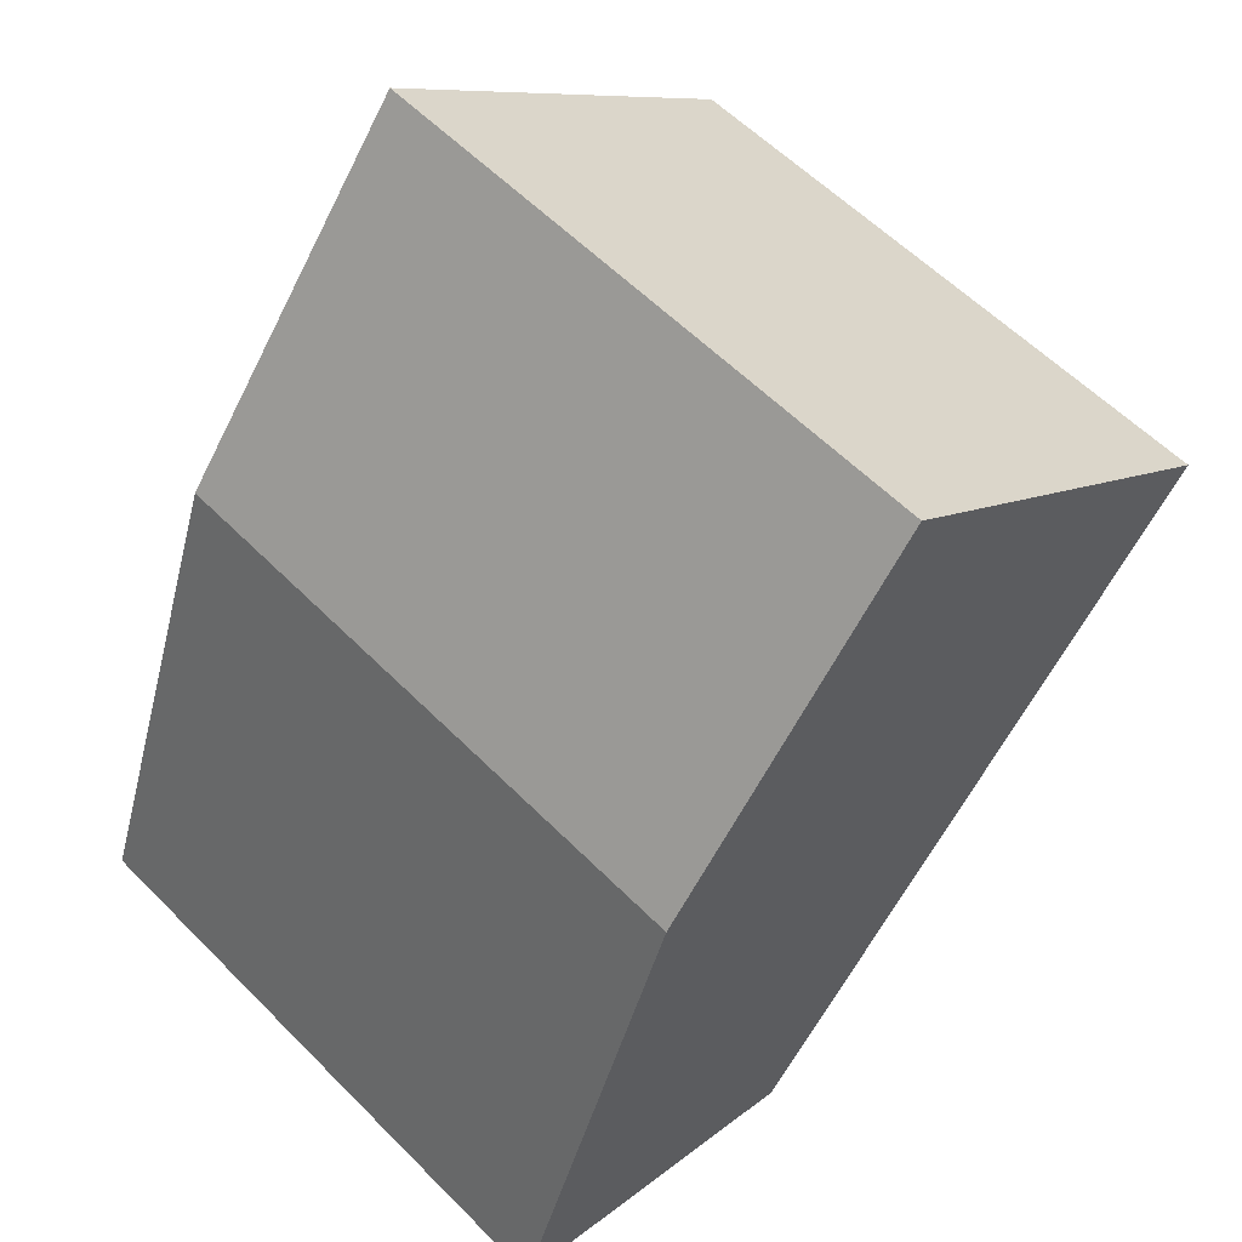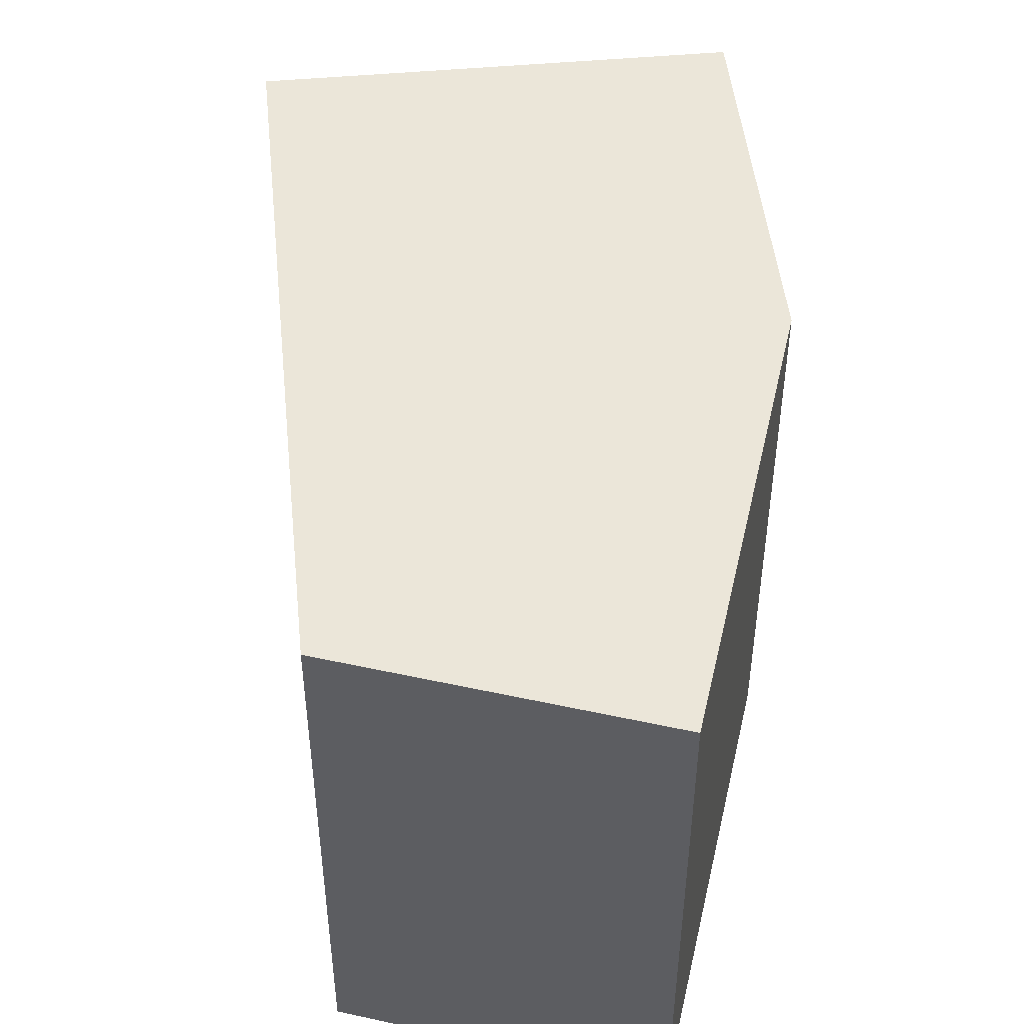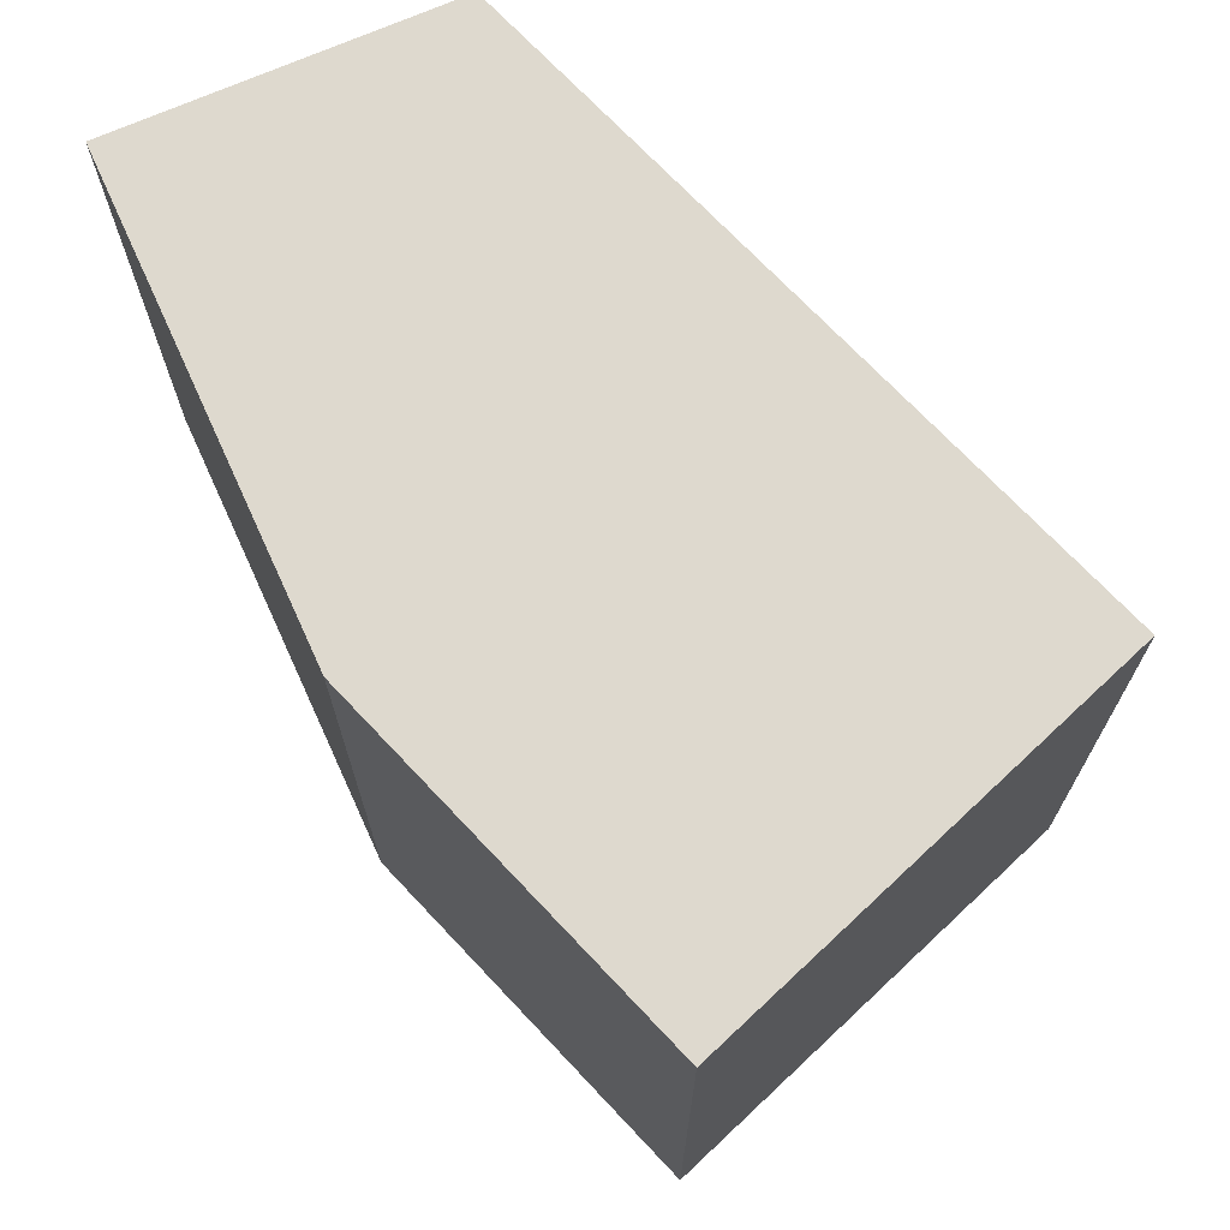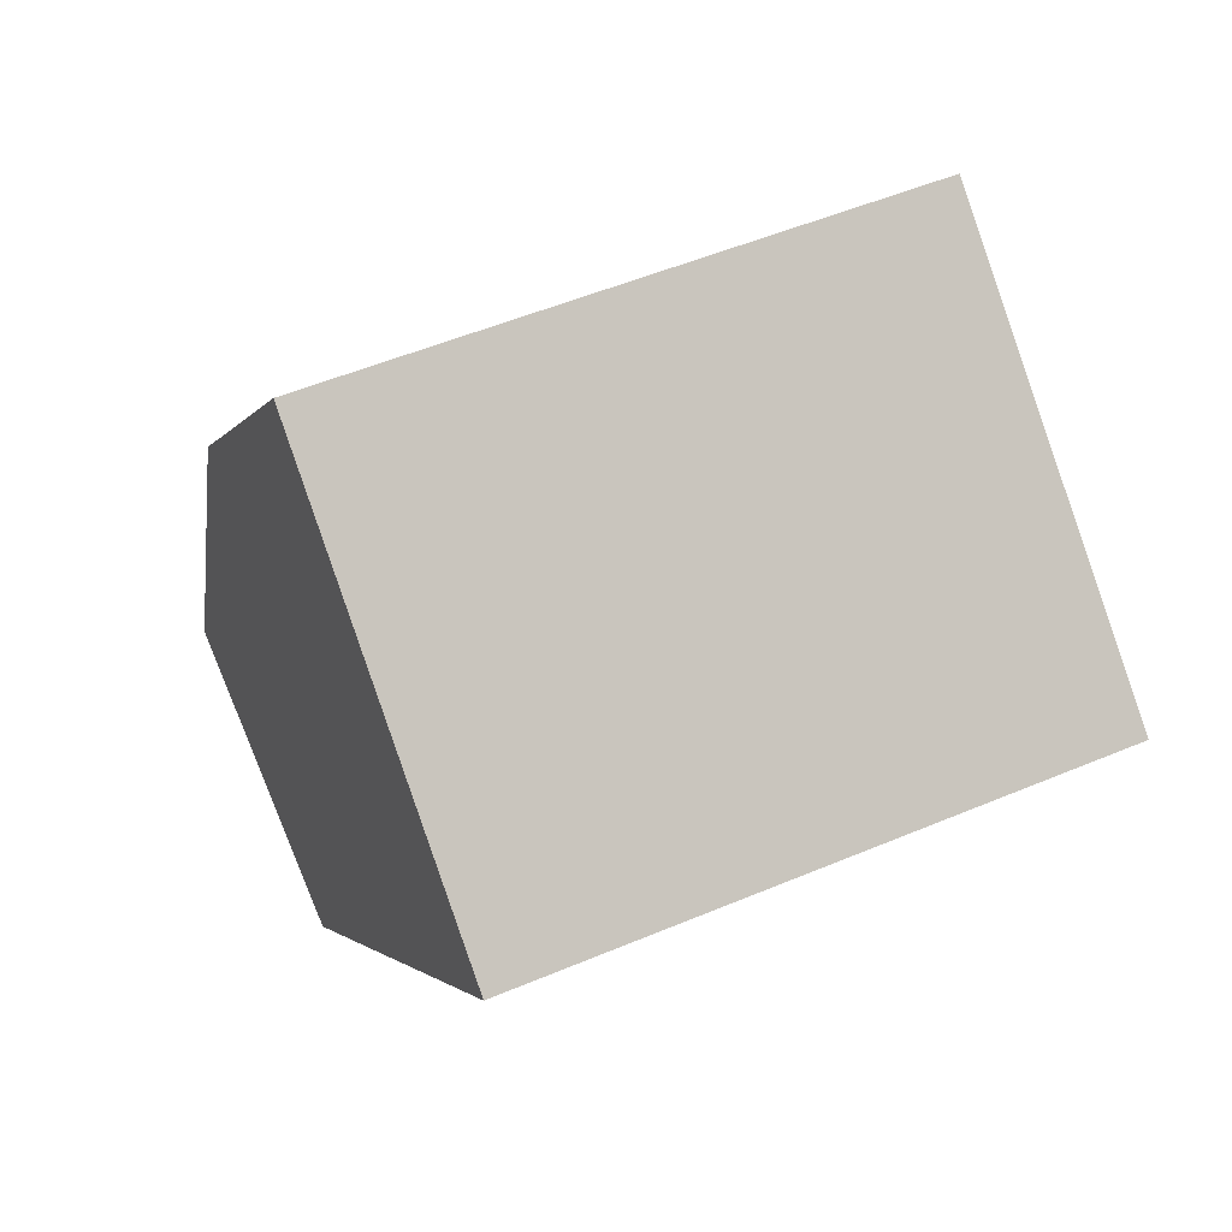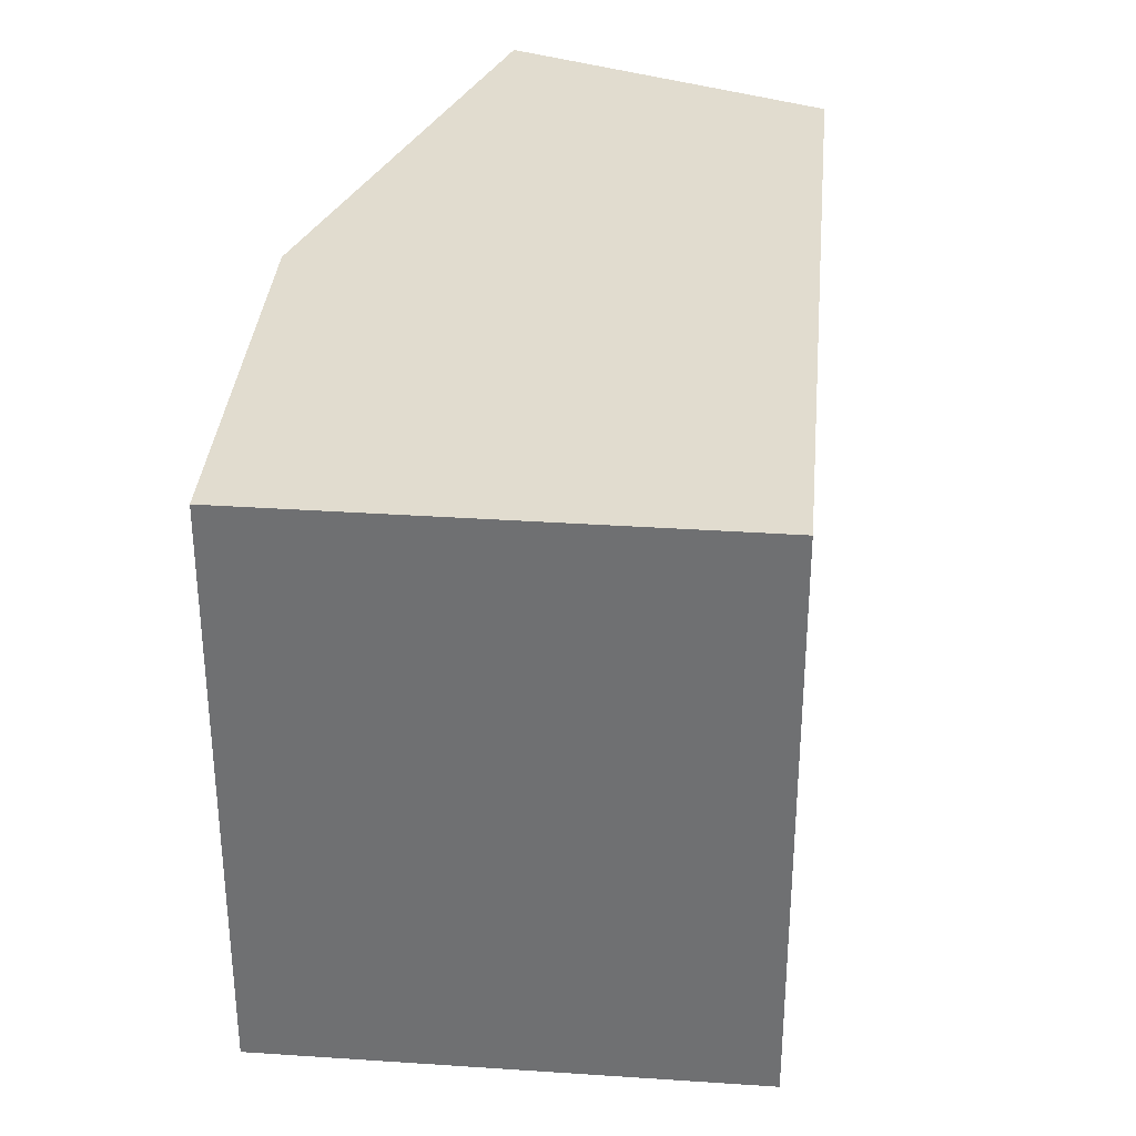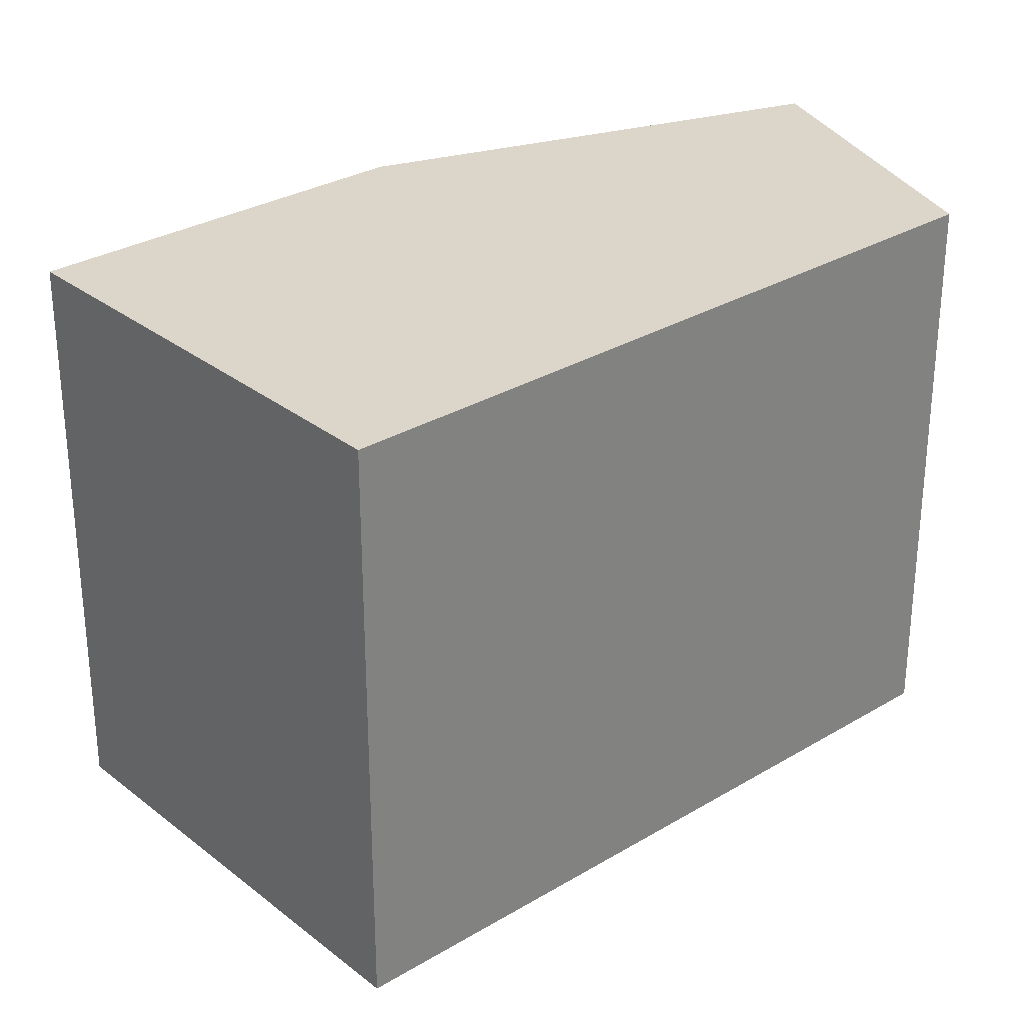
<metadata>
{"format":"obj","ext":"obj","renderer":"f3d","projection":"perspective","resolution":1024,"background":"white","views":[{"elev":57.9,"azim":-43.9,"up":"+Z"},{"elev":48.5,"azim":-147.3,"up":"+Y"},{"elev":71.4,"azim":-4.7,"up":"+Y"},{"elev":52.1,"azim":65.5,"up":"+Z"},{"elev":34.4,"azim":43.7,"up":"+Y"},{"elev":29.8,"azim":87.3,"up":"+Y"}]}
</metadata>
<code>
v  2.124 2.941 3.951
v  0 2.941 1.801e-16
v  0.845 2.941 2.347
v  3.635 2.941 2.748
v  1.147 2.941 -0.393
v  4.02 2.941 2.442
v  1.623 2.941 -0.556
v  0 0 0
v  1.147 2.406e-17 -0.393
v  1.623 3.405e-17 -0.556
v  0.845 -1.437e-16 2.347
v  2.124 -2.419e-16 3.951
v  4.02 -1.495e-16 2.442
v  3.635 -1.683e-16 2.748
g defaultobject
f 1 2 3
f 2 1 4
f 2 4 5
f 5 4 6
f 5 6 7
f 5 8 2
f 8 5 7
f 8 7 9
f 9 7 10
f 8 3 2
f 3 8 11
f 11 1 3
f 1 11 12
f 12 4 1
f 4 12 6
f 6 12 13
f 13 12 14
f 13 7 6
f 7 13 10
f 11 14 12
f 14 11 13
f 13 11 8
f 13 8 10
f 10 8 9

</code>
